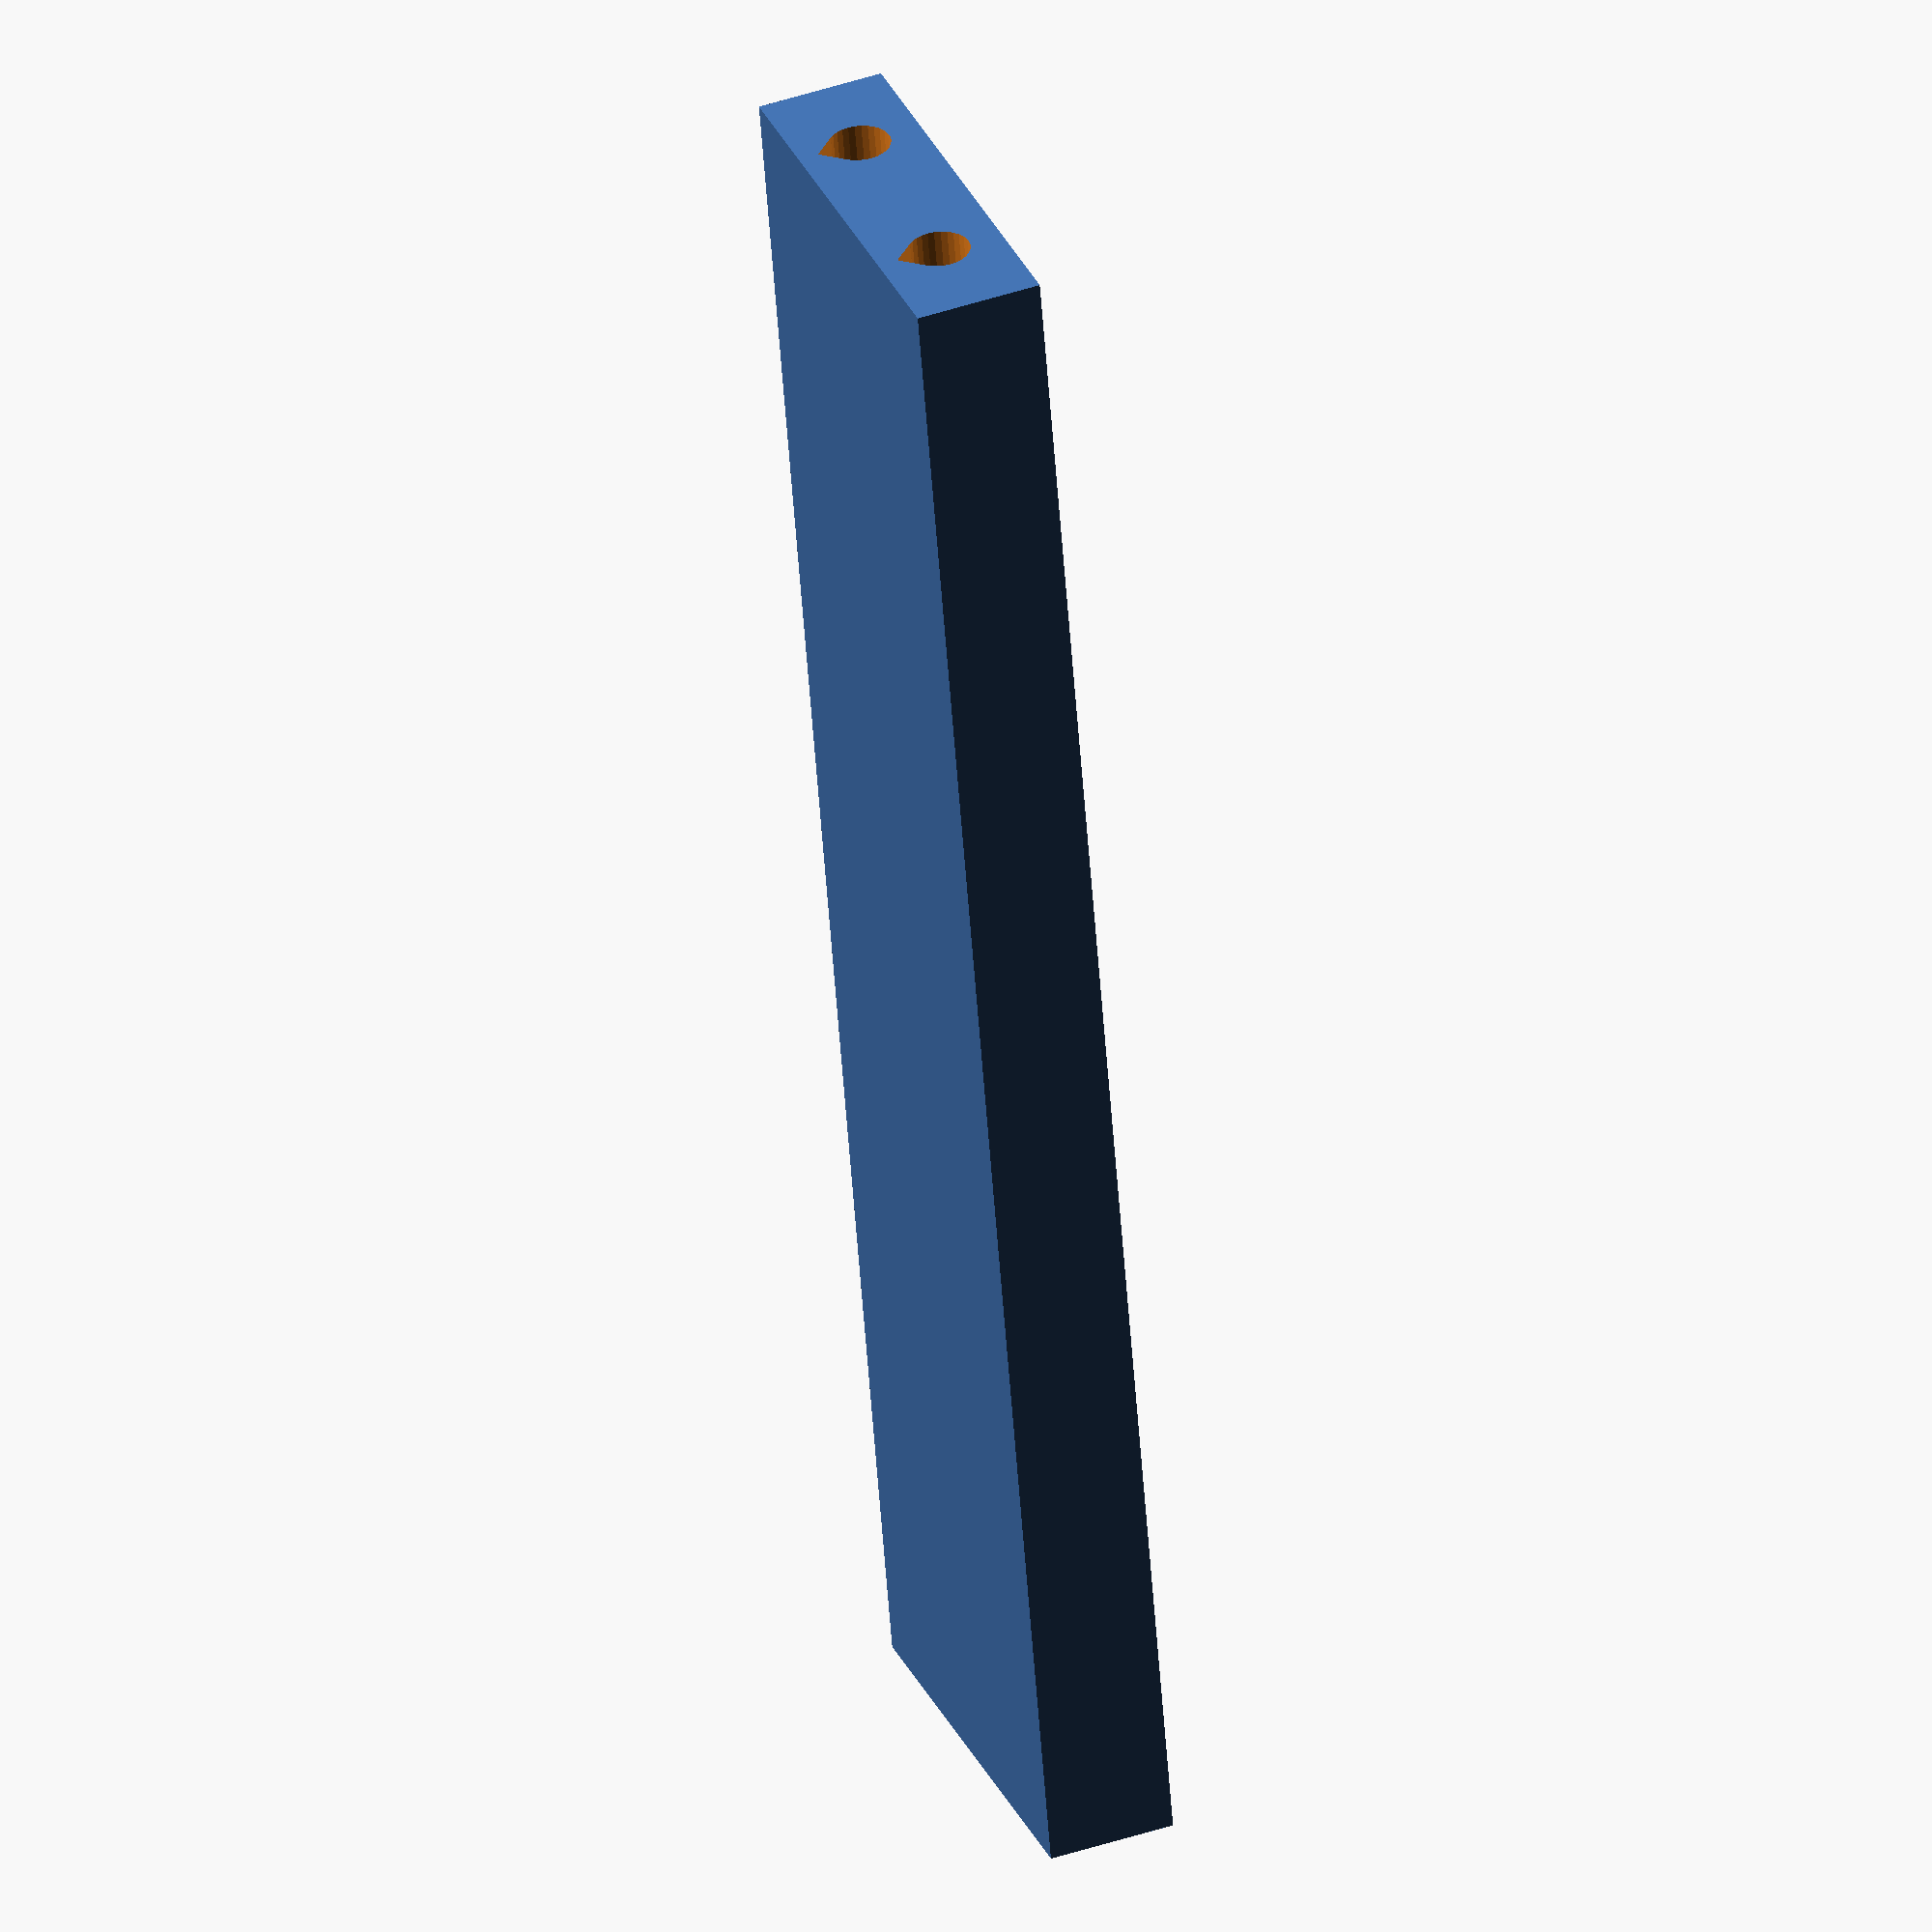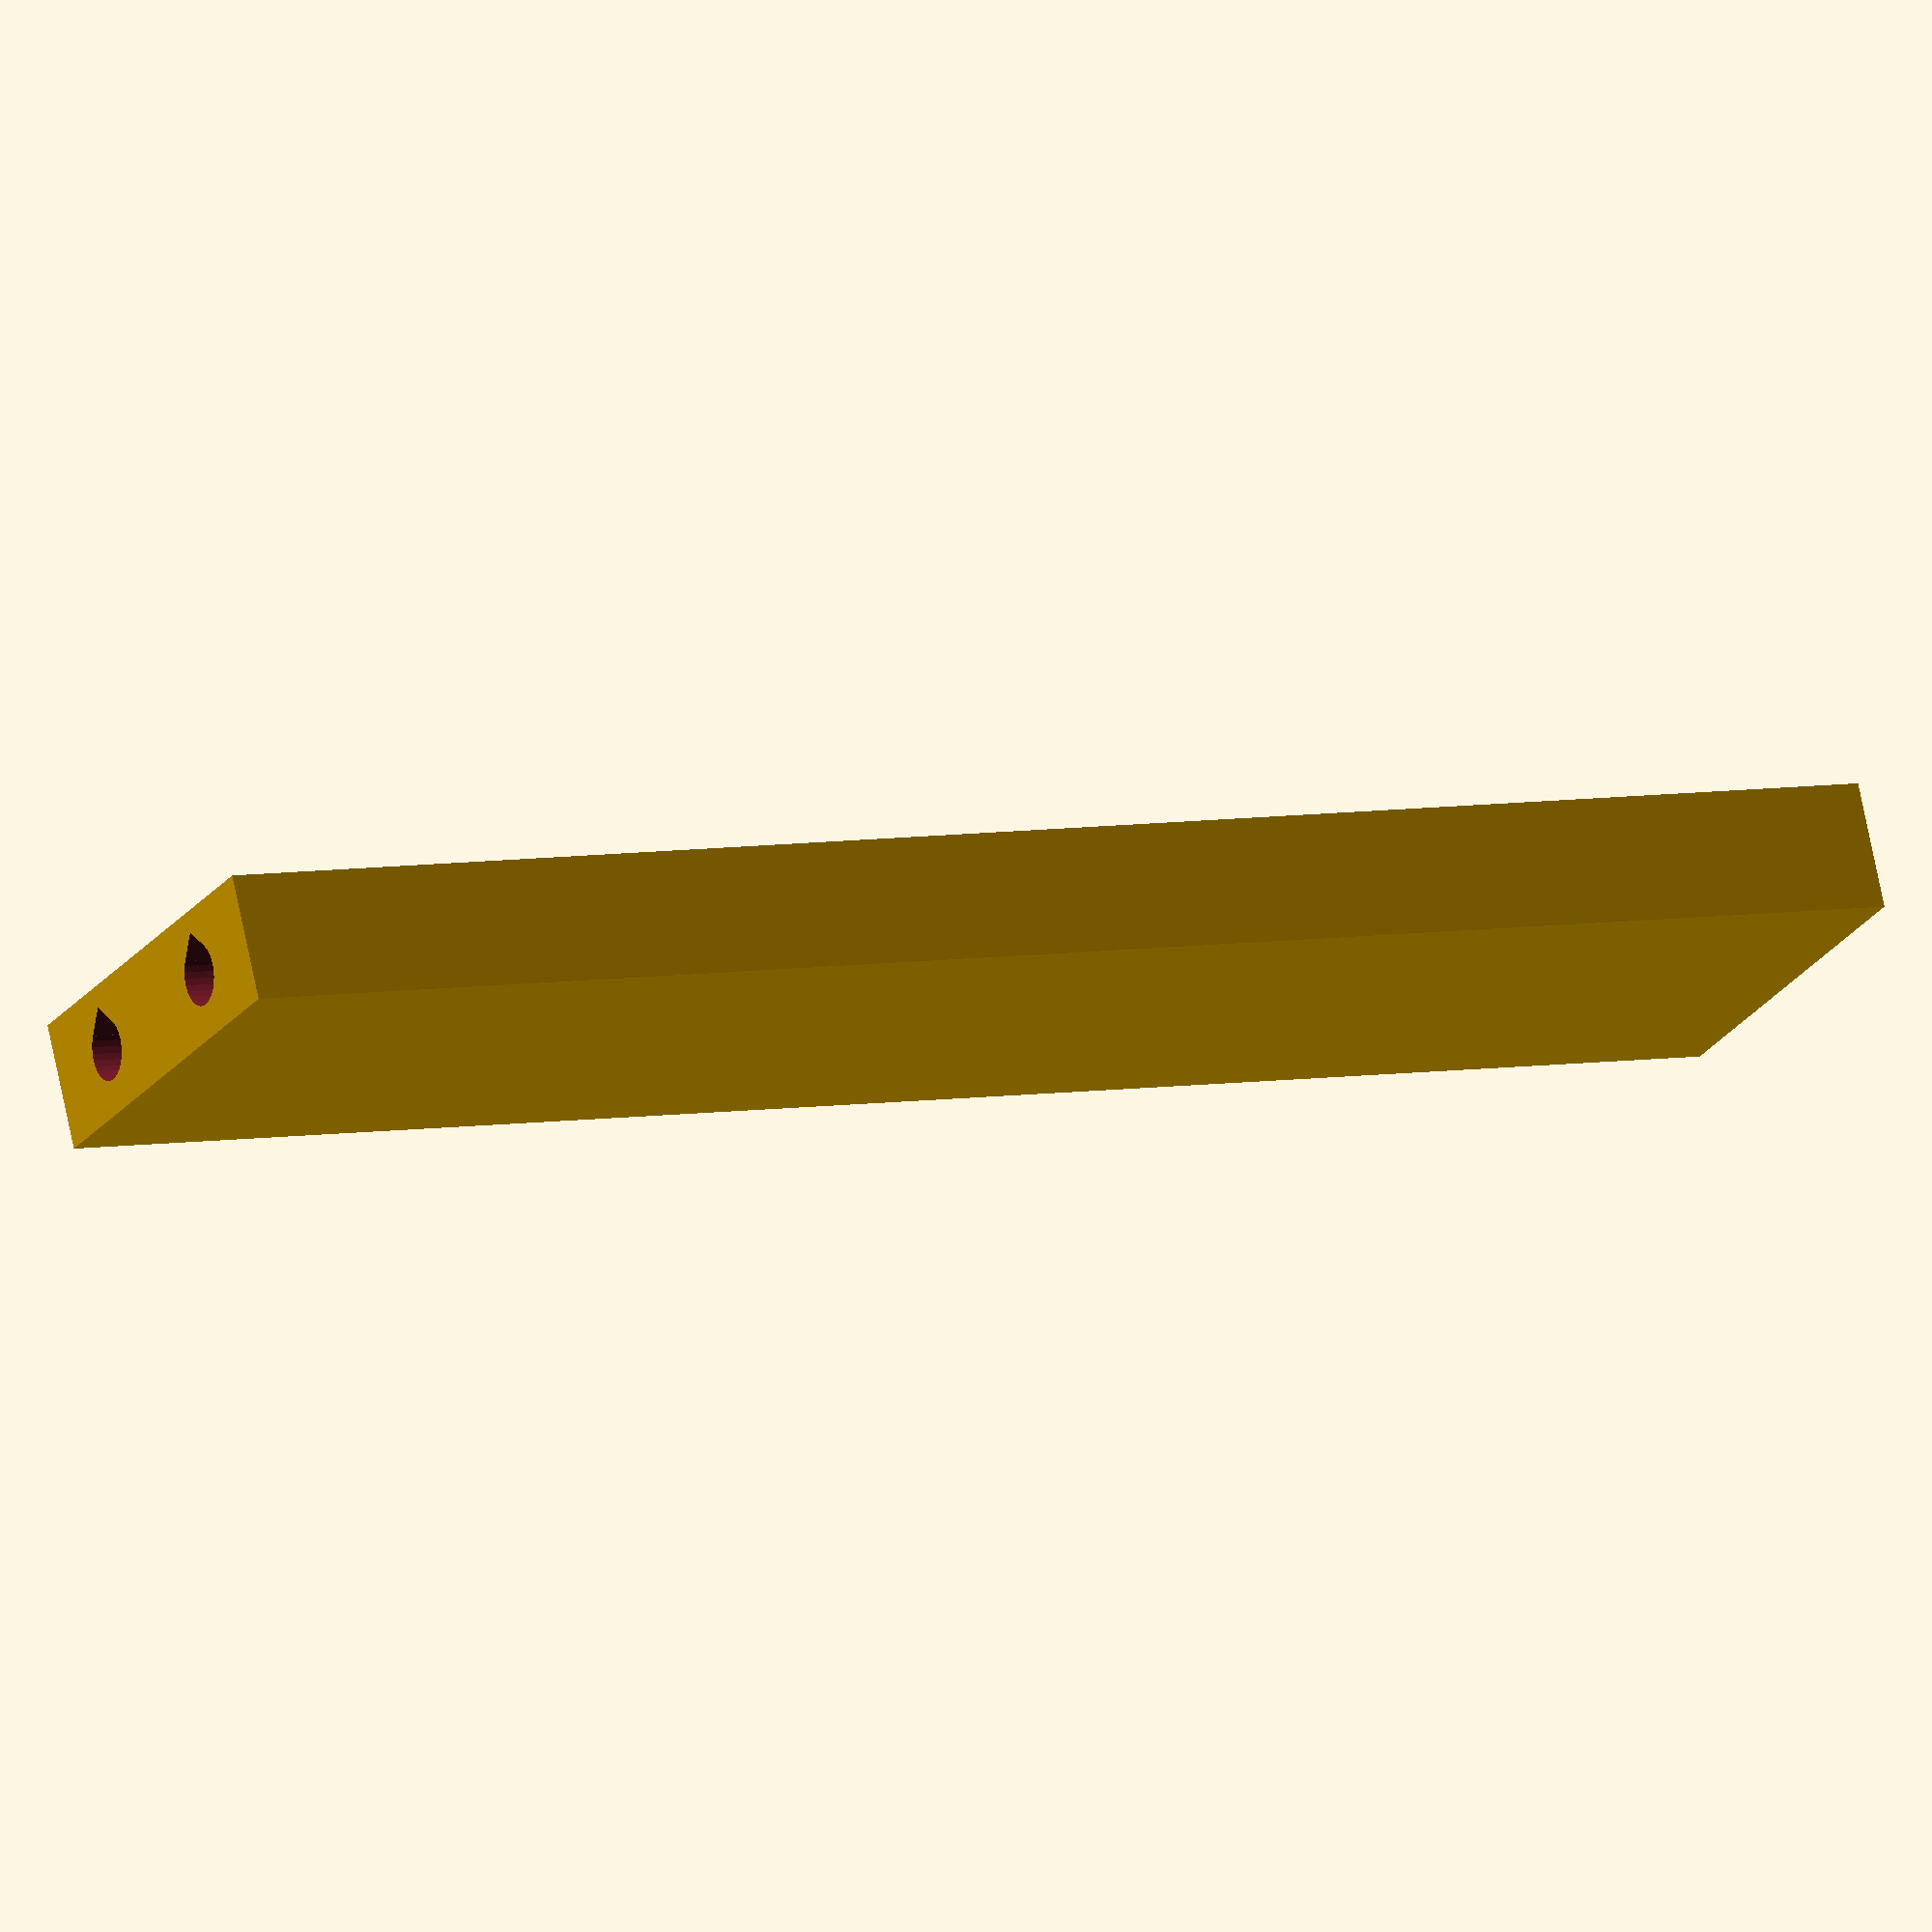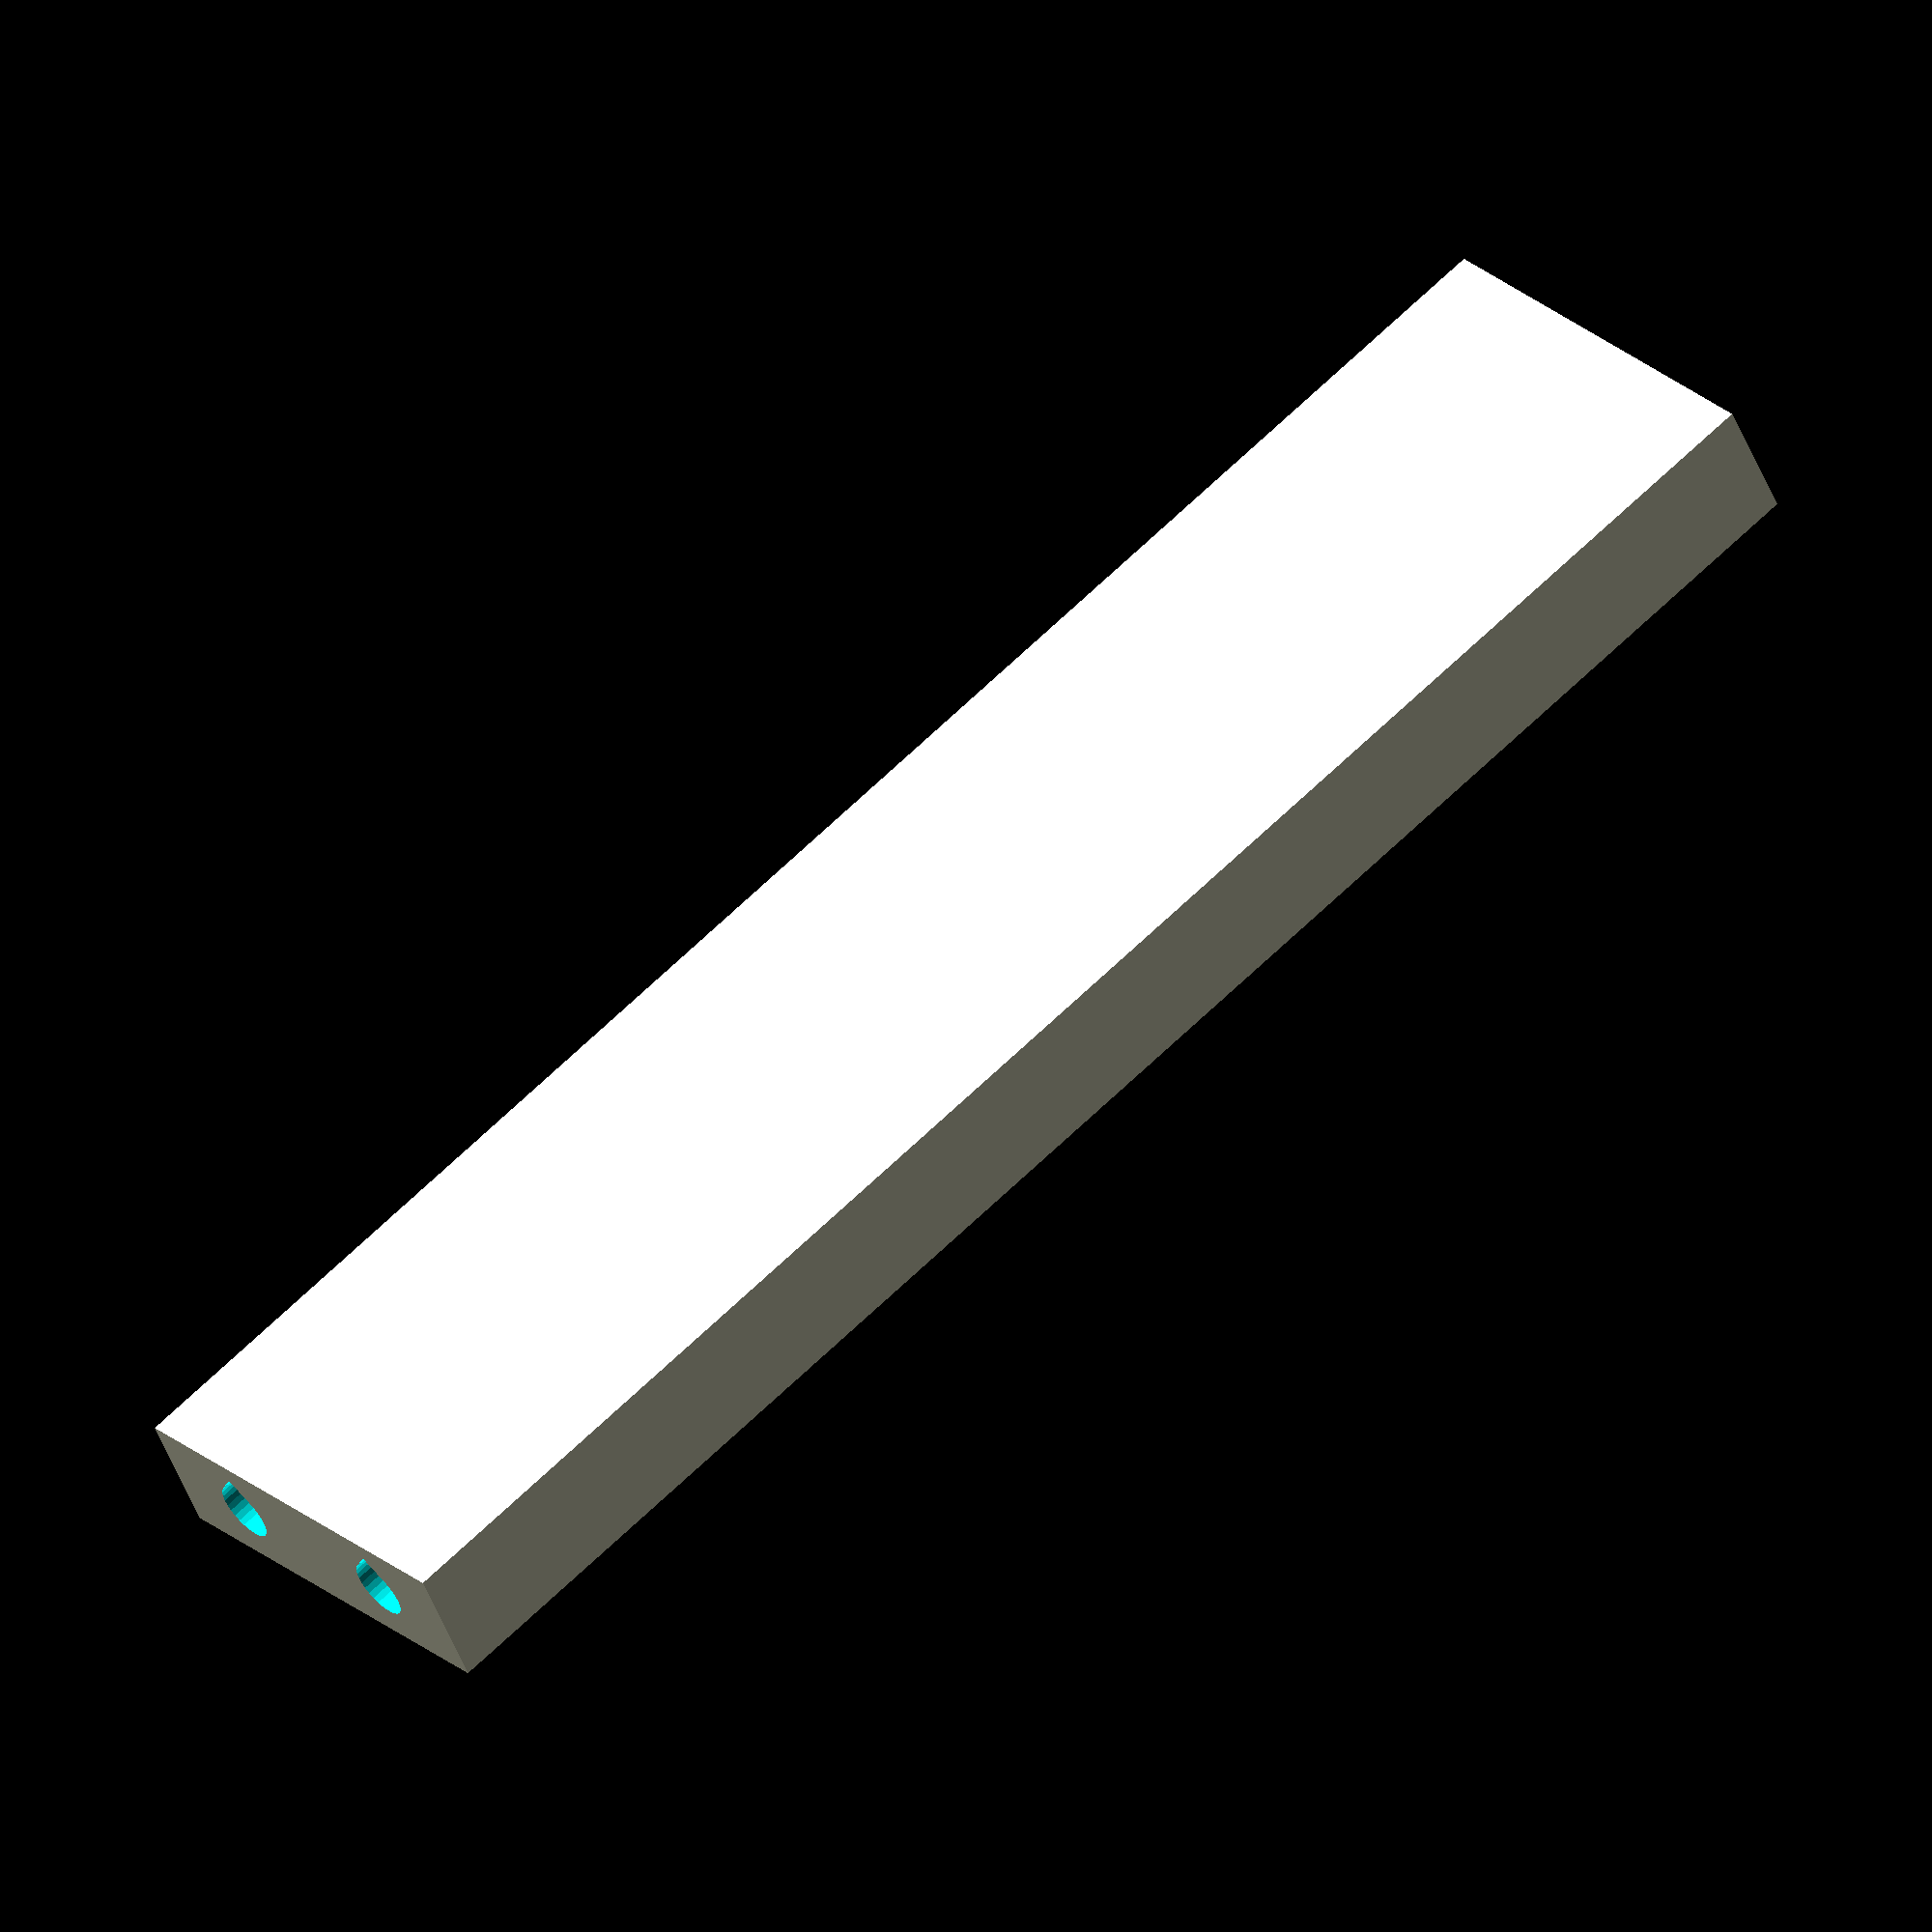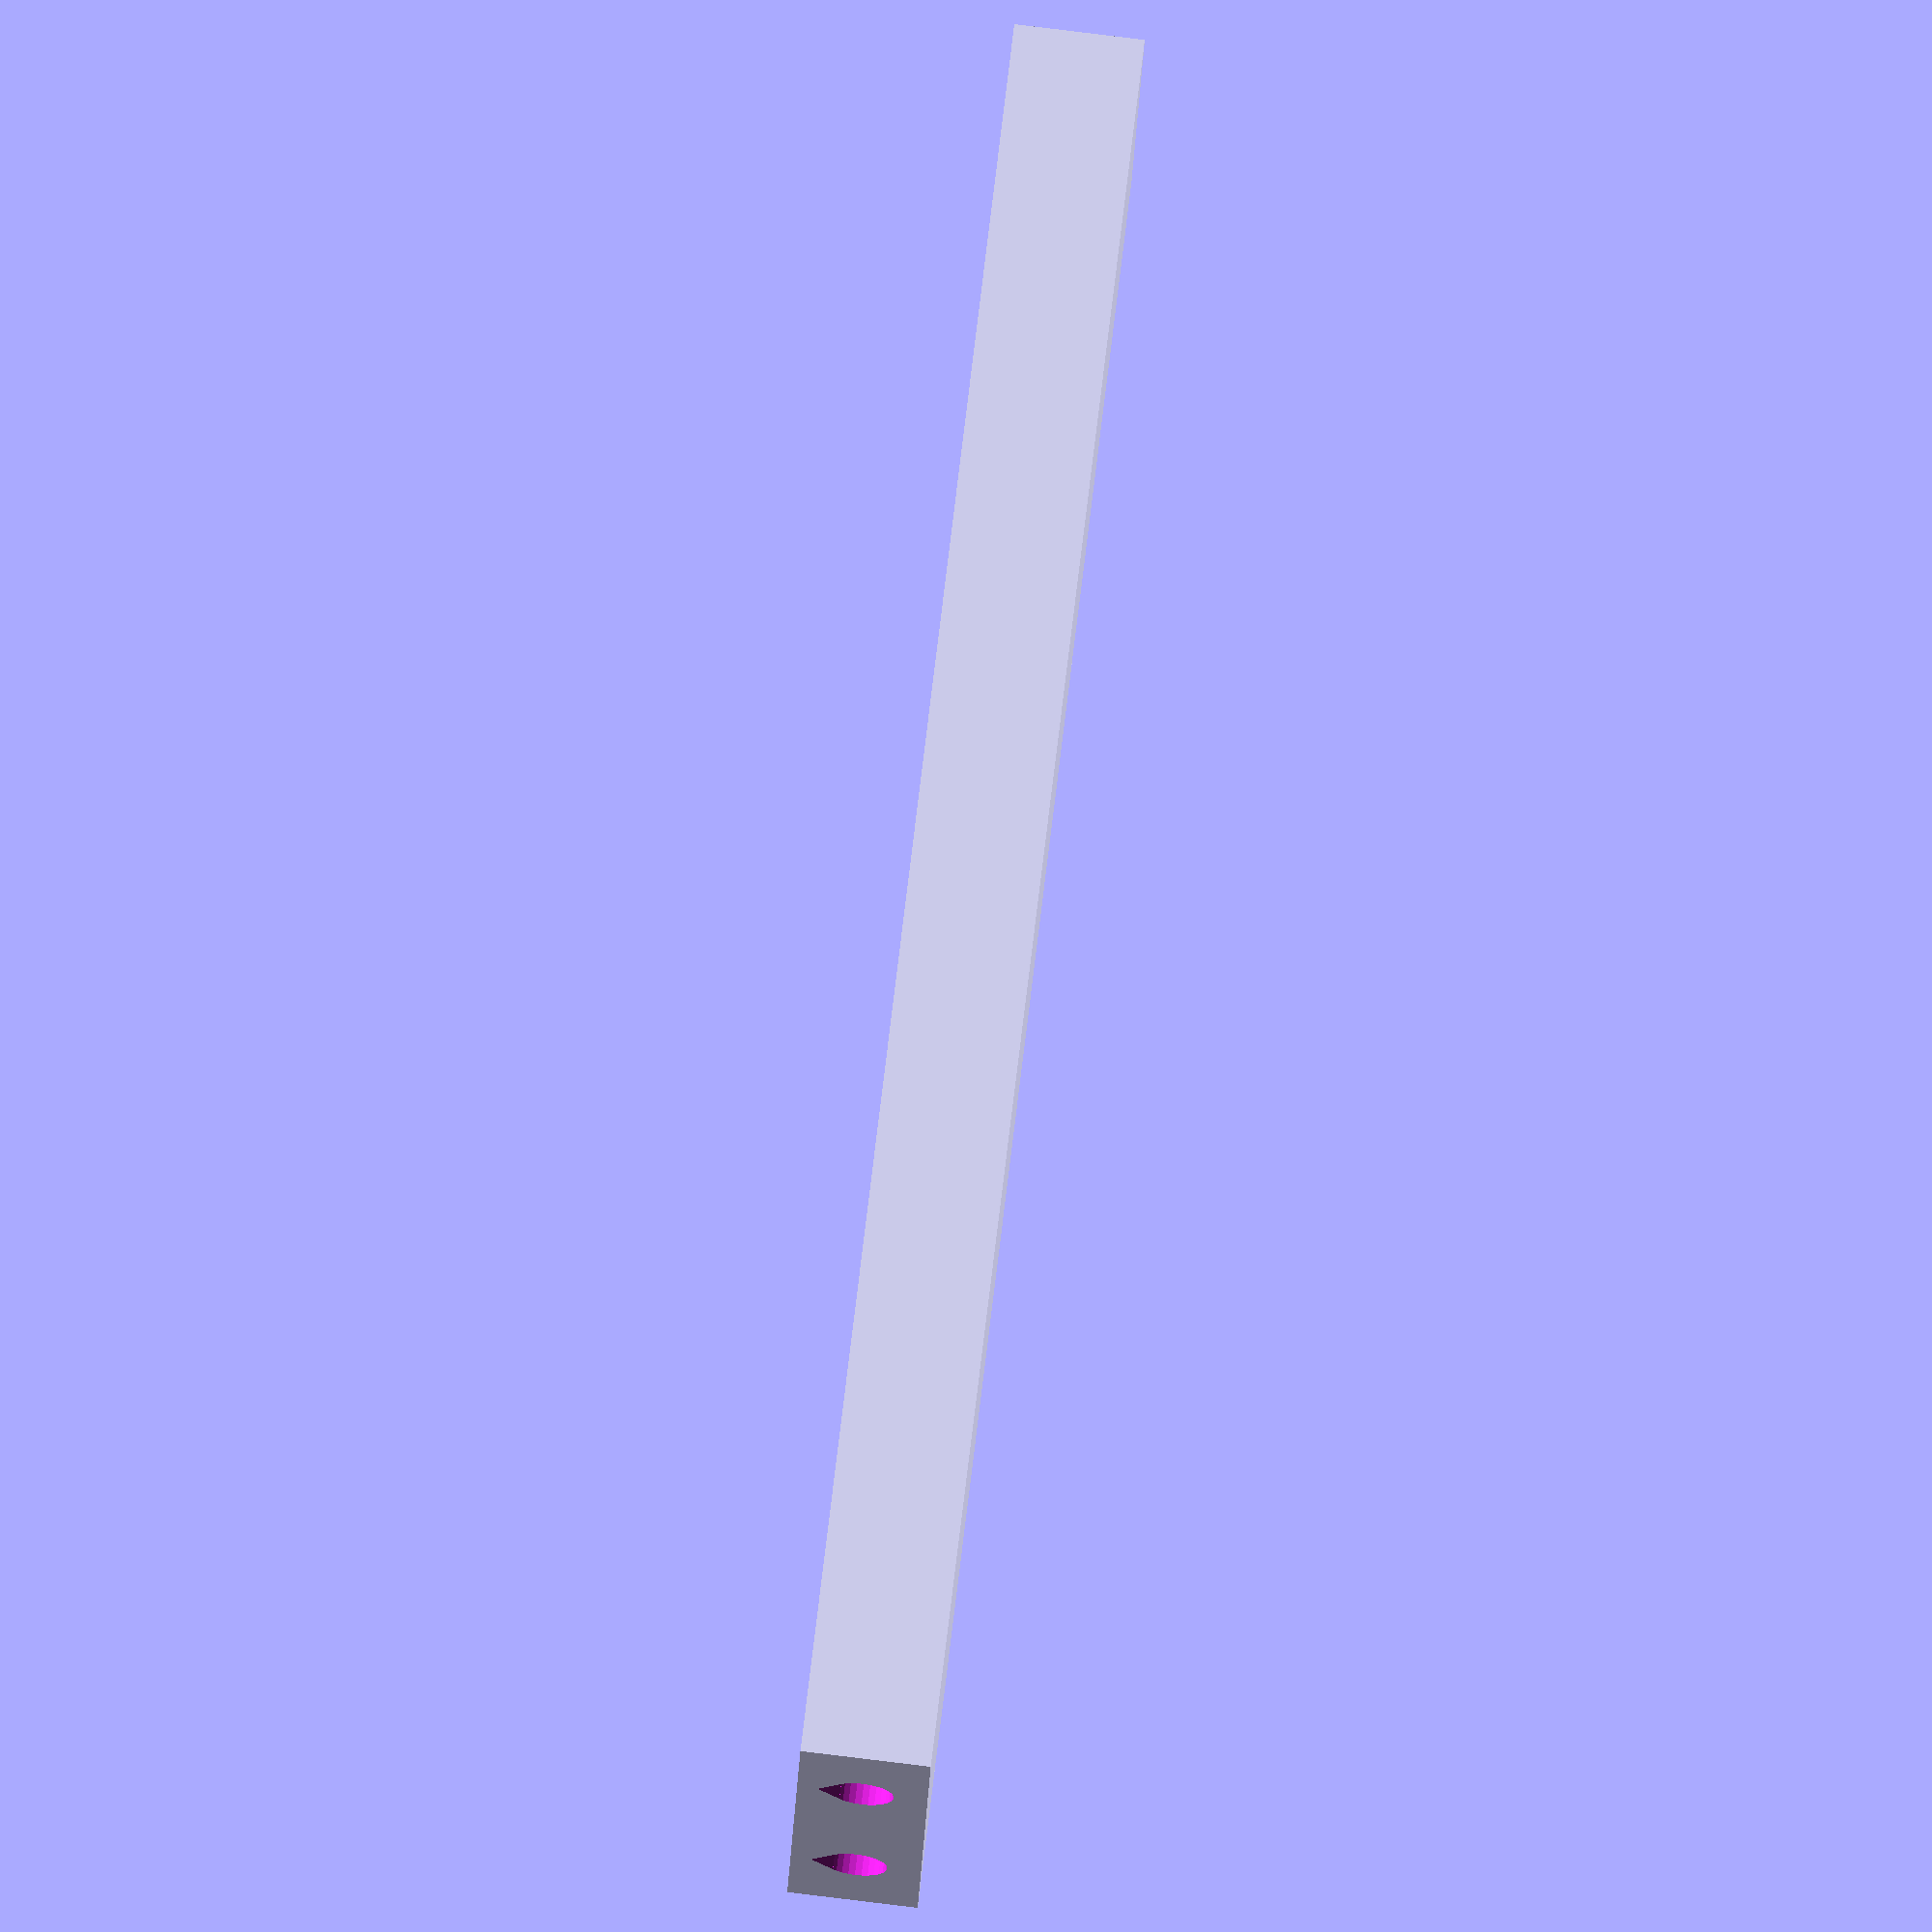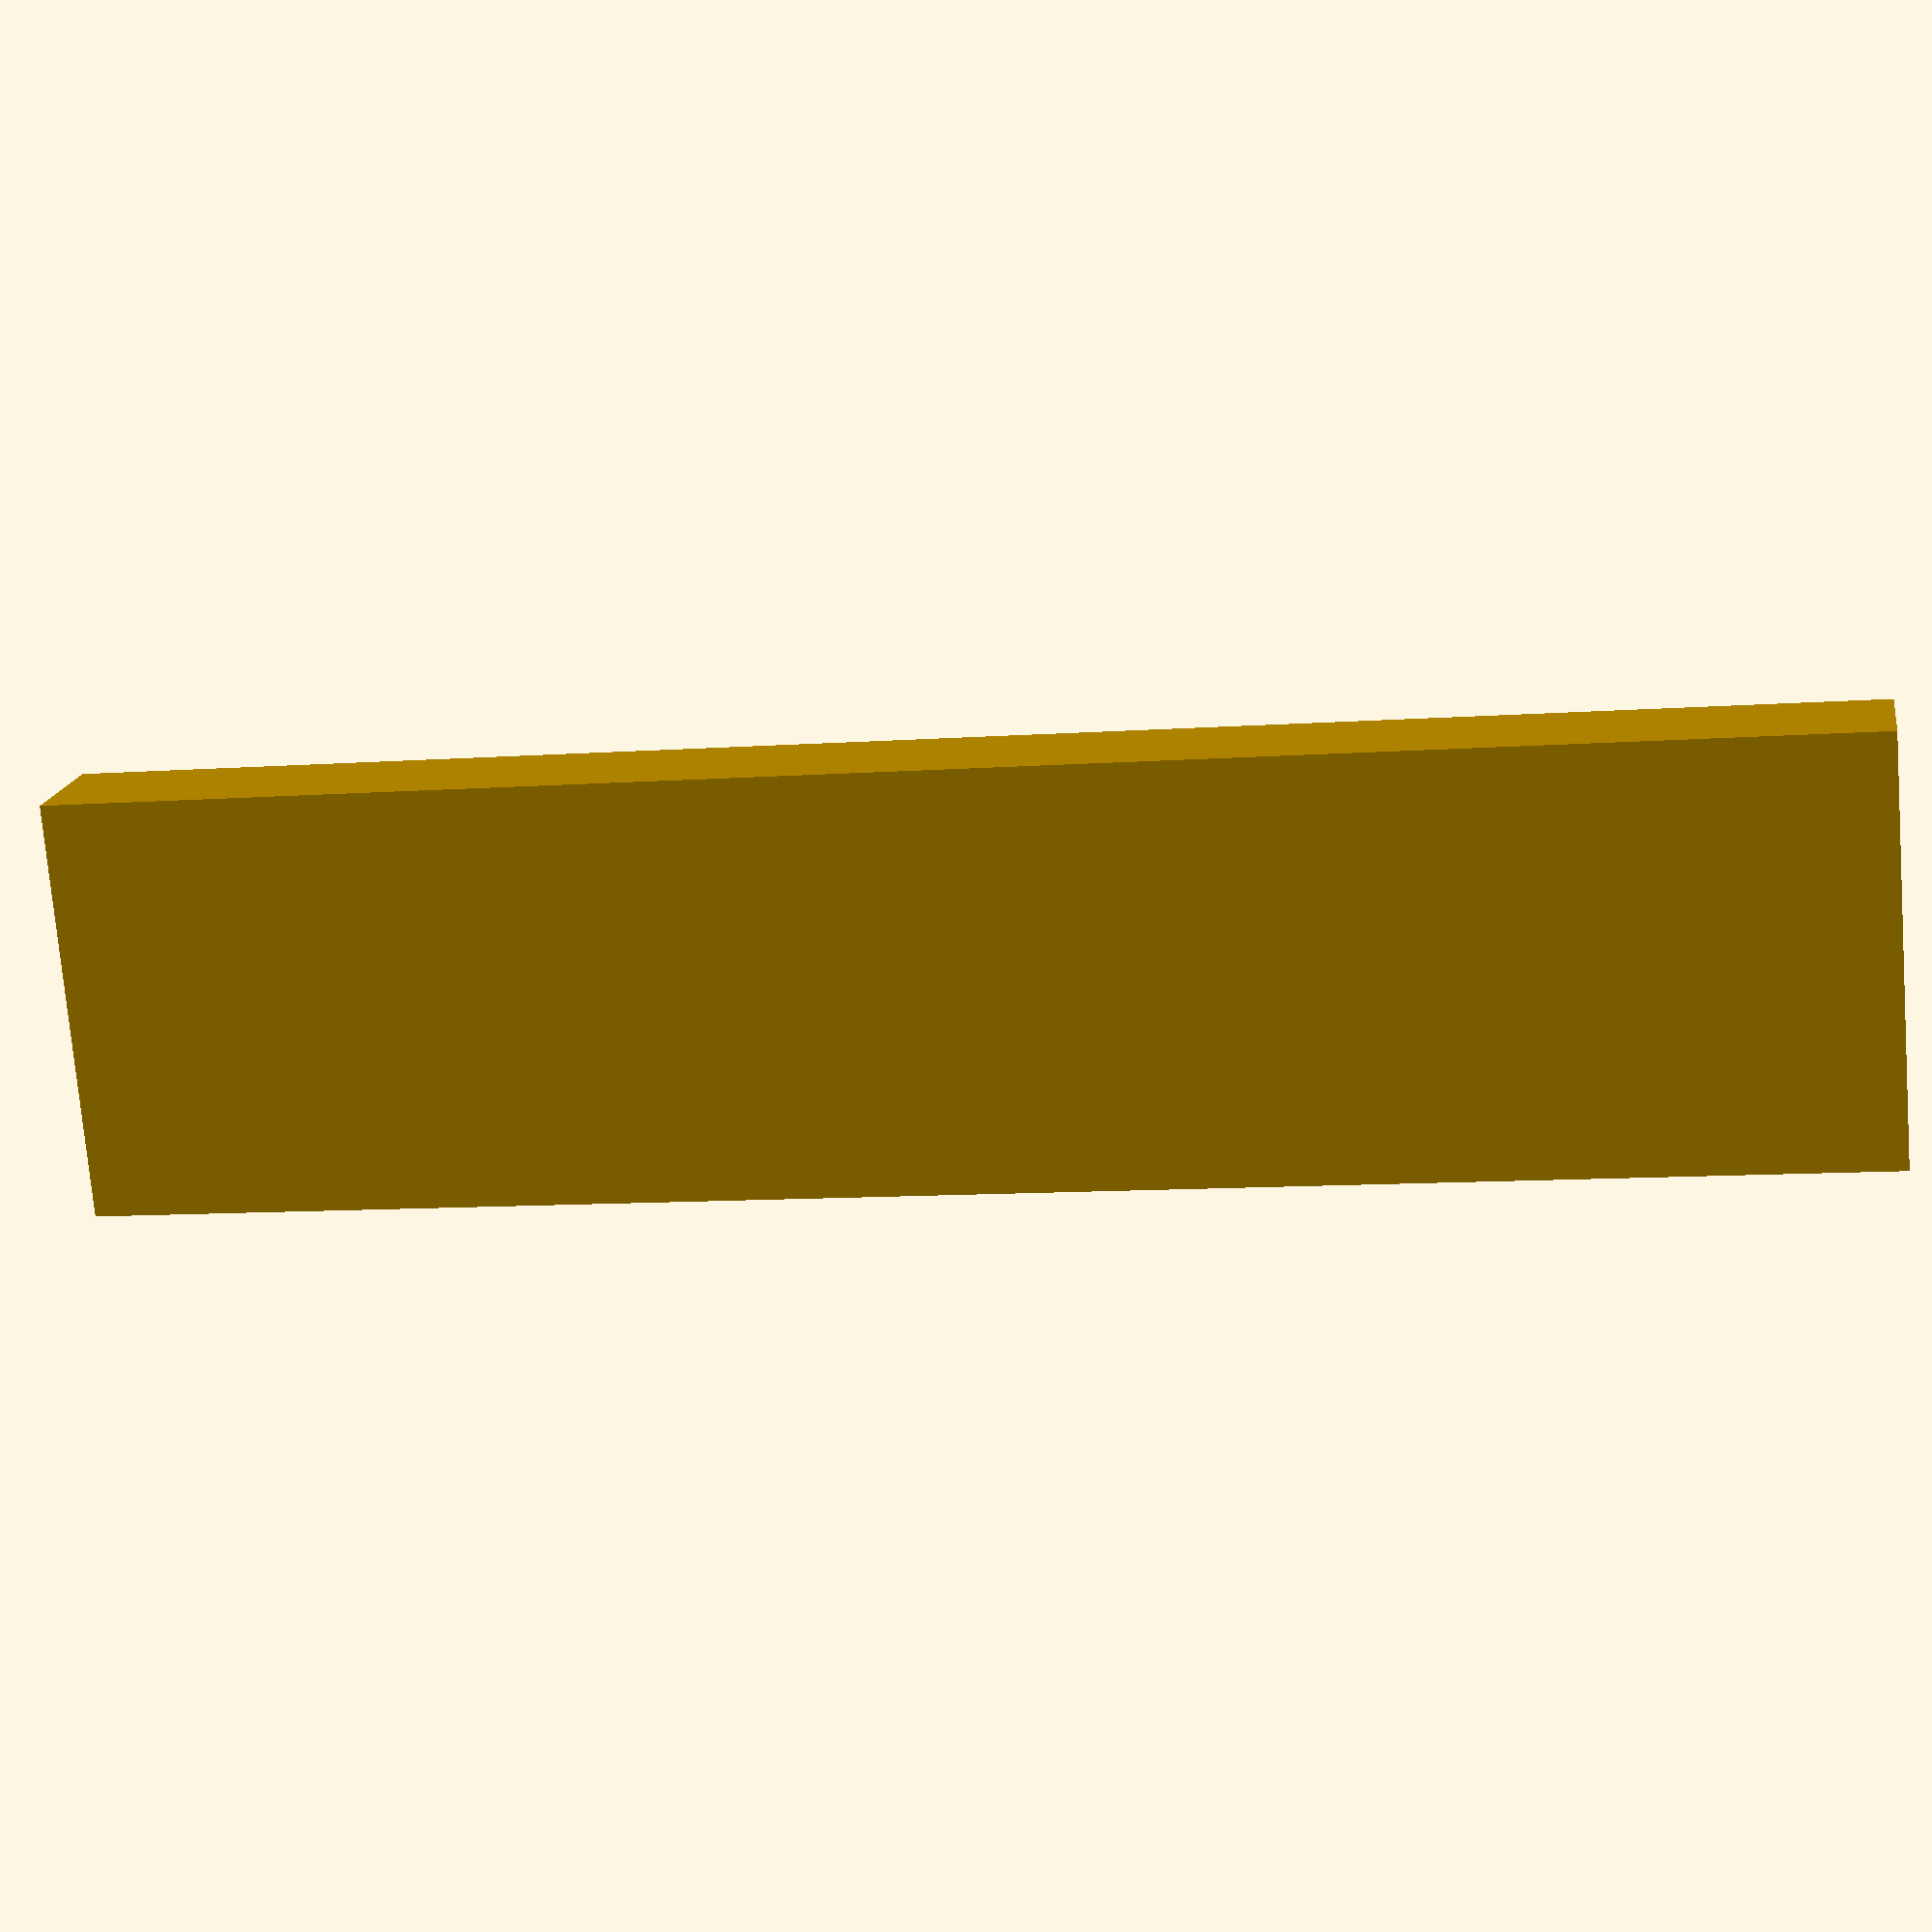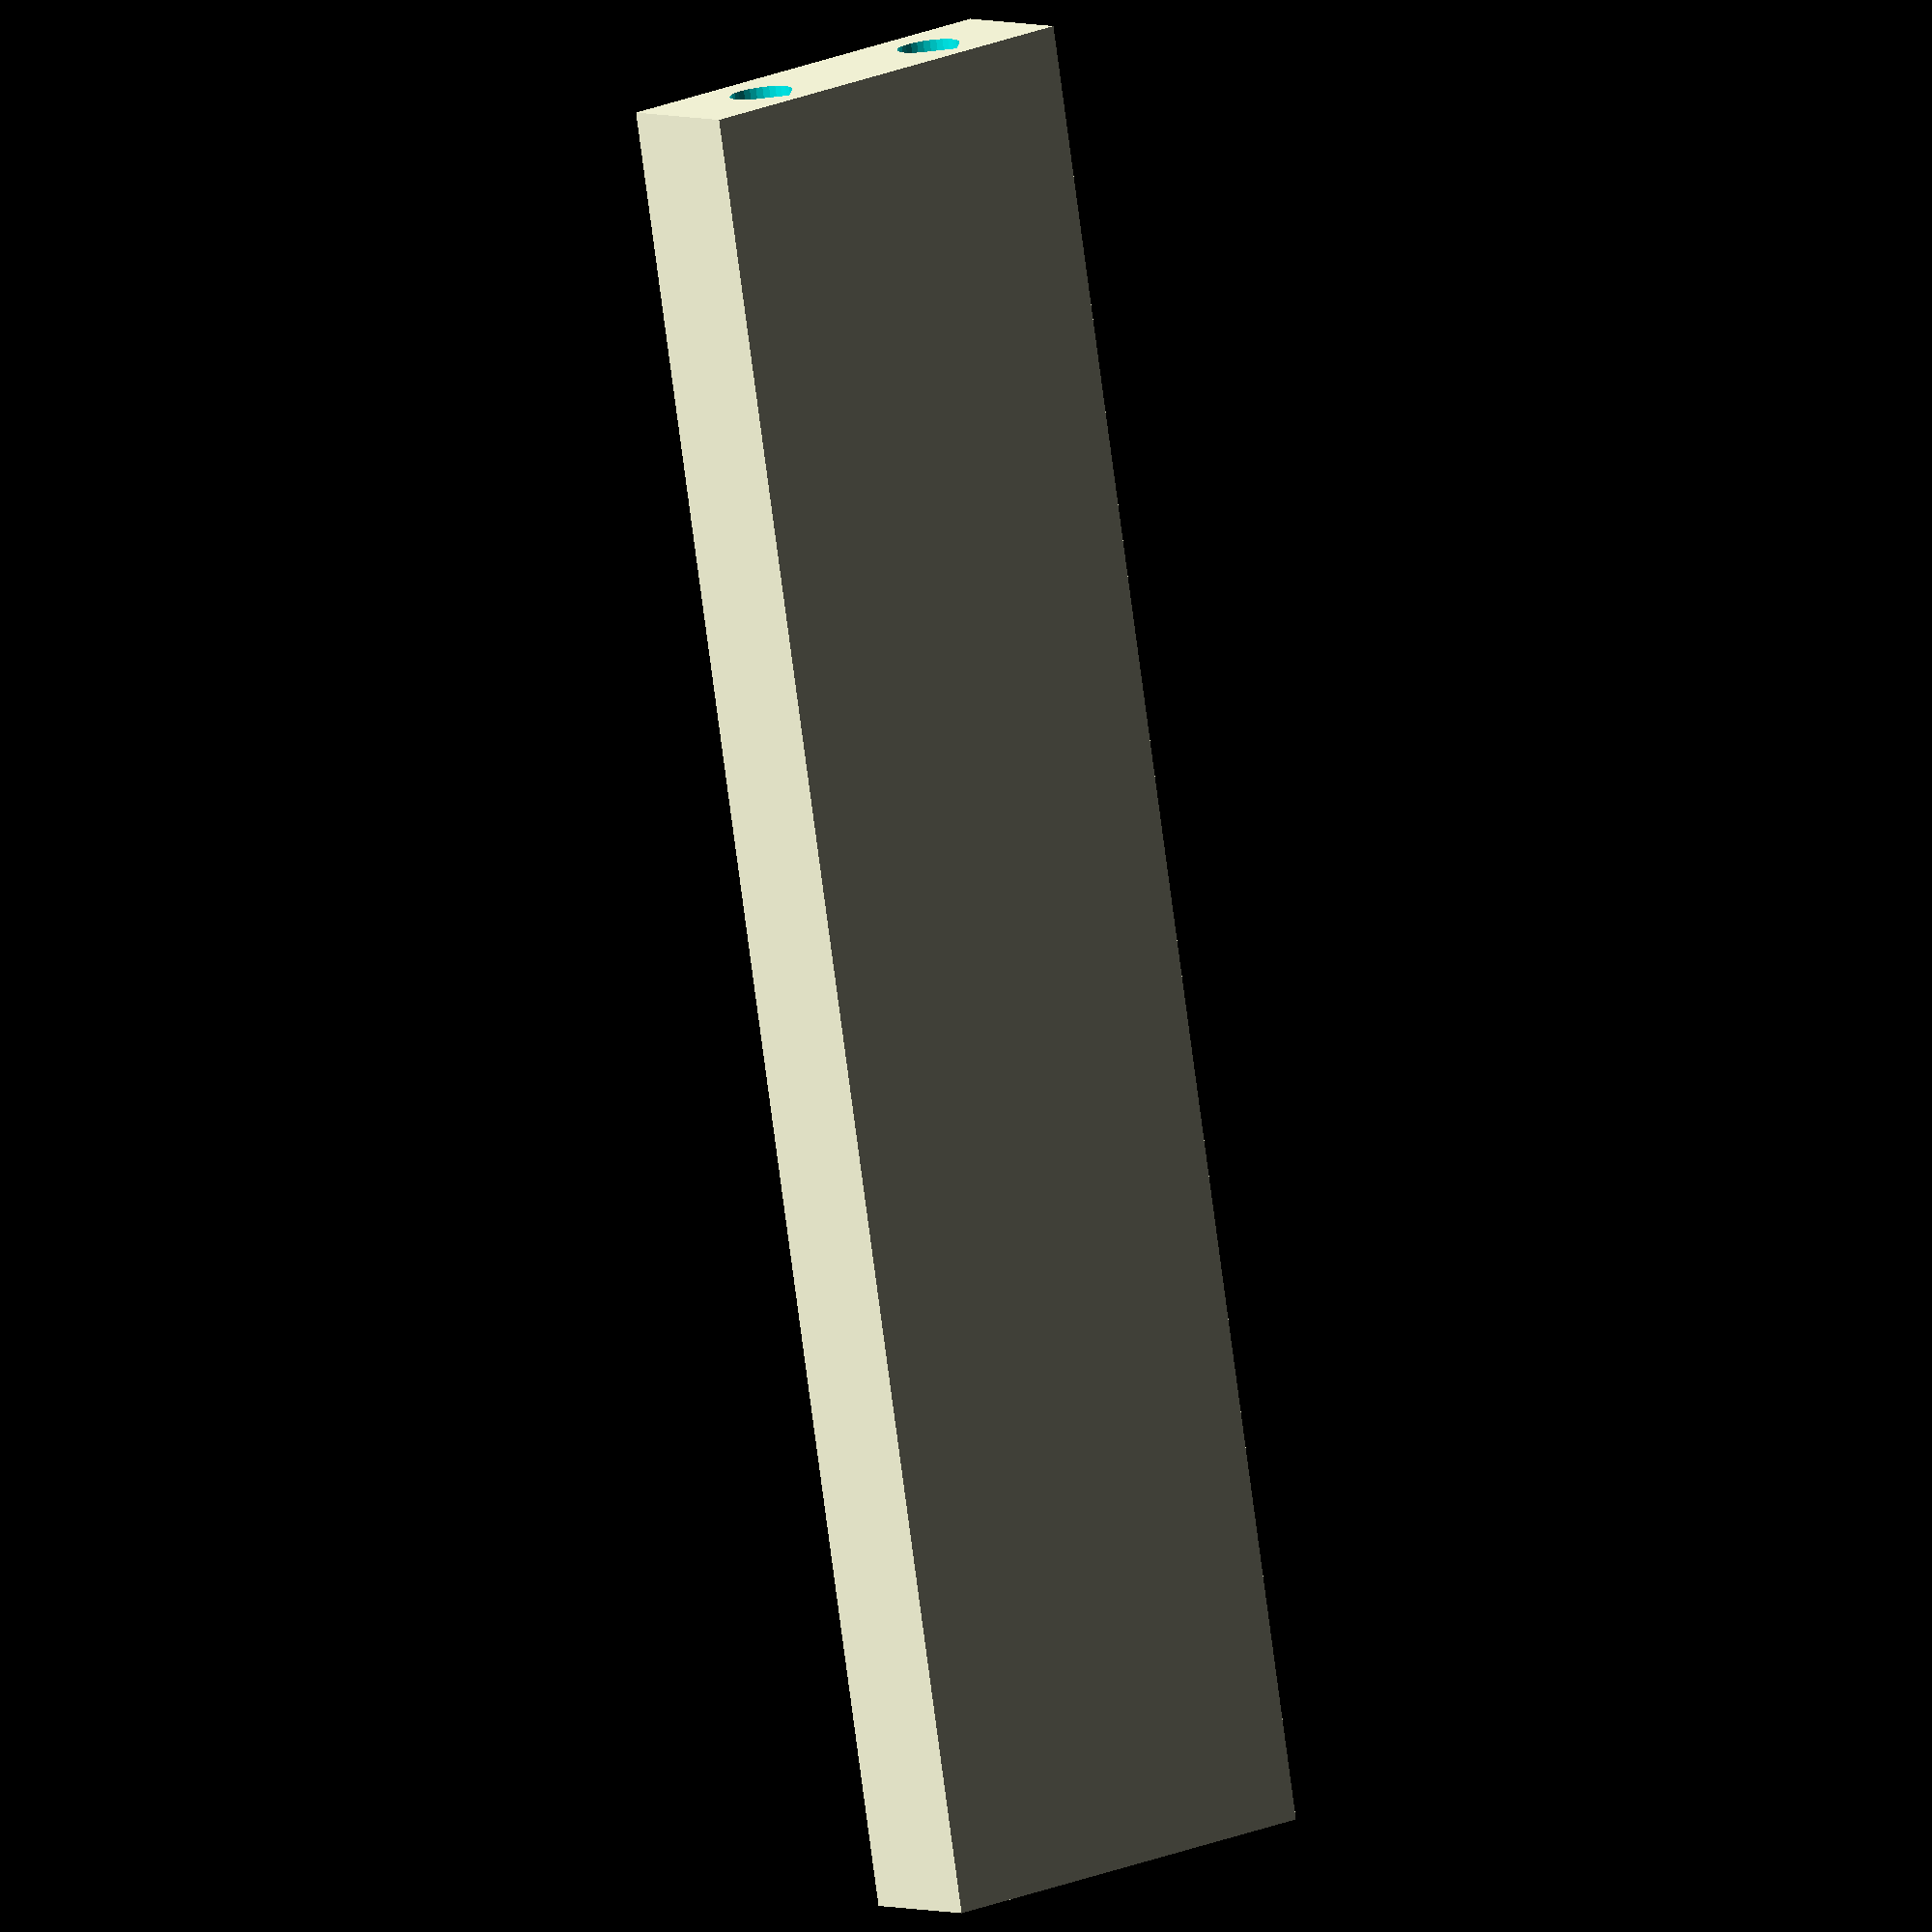
<openscad>
RA_abstand=84;
RA_staerke=3;

module m3_grundloch(h) {
	translate([0,0,-0.1]) {
		cylinder(h = h+0.1, r=2.9/2, $fn=30);
		rotate([0,0,45]) cube([2.9 / 2, 2.9 / 2, h+0.1]);
	}
}

module _rahmenverbinder_base() {
	rotate([90,0,0]) difference() {
		cube(size=[RA_abstand, 20, 6], center=true);
		for (x = [-1, +1]) {
			for (y = [-1, +1]) {
				translate([x*(RA_abstand/2 - 8), y*5, 0]) rotate([0, x*90, 0]) {
					rotate([0,0,90*x]) m3_grundloch(10);
				}
			}
		}
	}
}

// Stehend
// kein Raft, 0.30mm, 8%, 110/160 mm/s, 14min, 5.2g
// neu mit Löchern: kein Raft, 0.30mm, 8%, 110/170 mm/s,  14min, 5.0g

// Origin: Mitte
module rahmenverbinder() {
	rotate([-90,0,0]) _rahmenverbinder_base();
}

module rahmenverbinder_nupsi() {
*	translate([-RA_abstand/2 + 15/2,0,0])
	cube(size=[15, 16.8, 3.8], center=true);
}

rahmenverbinder();

</openscad>
<views>
elev=316.6 azim=258.7 roll=68.3 proj=o view=solid
elev=286.7 azim=154.5 roll=168.4 proj=o view=solid
elev=226.9 azim=139.3 roll=159.9 proj=o view=wireframe
elev=274.5 azim=345.6 roll=96.9 proj=o view=solid
elev=163.4 azim=184.6 roll=351.1 proj=p view=wireframe
elev=355.9 azim=80.2 roll=320.8 proj=o view=solid
</views>
